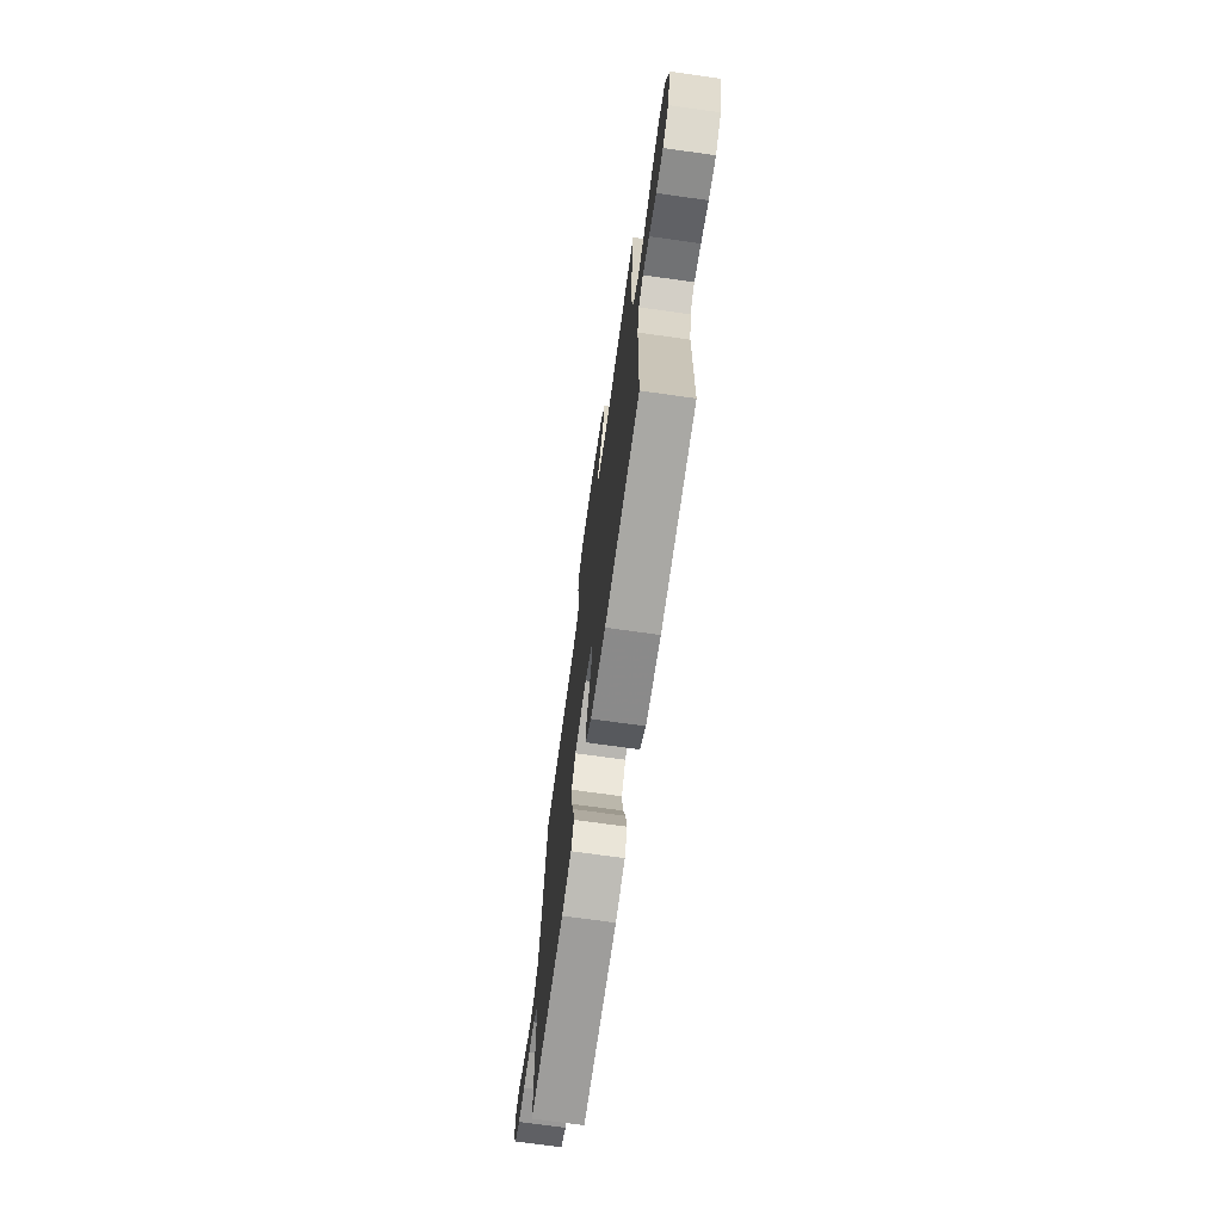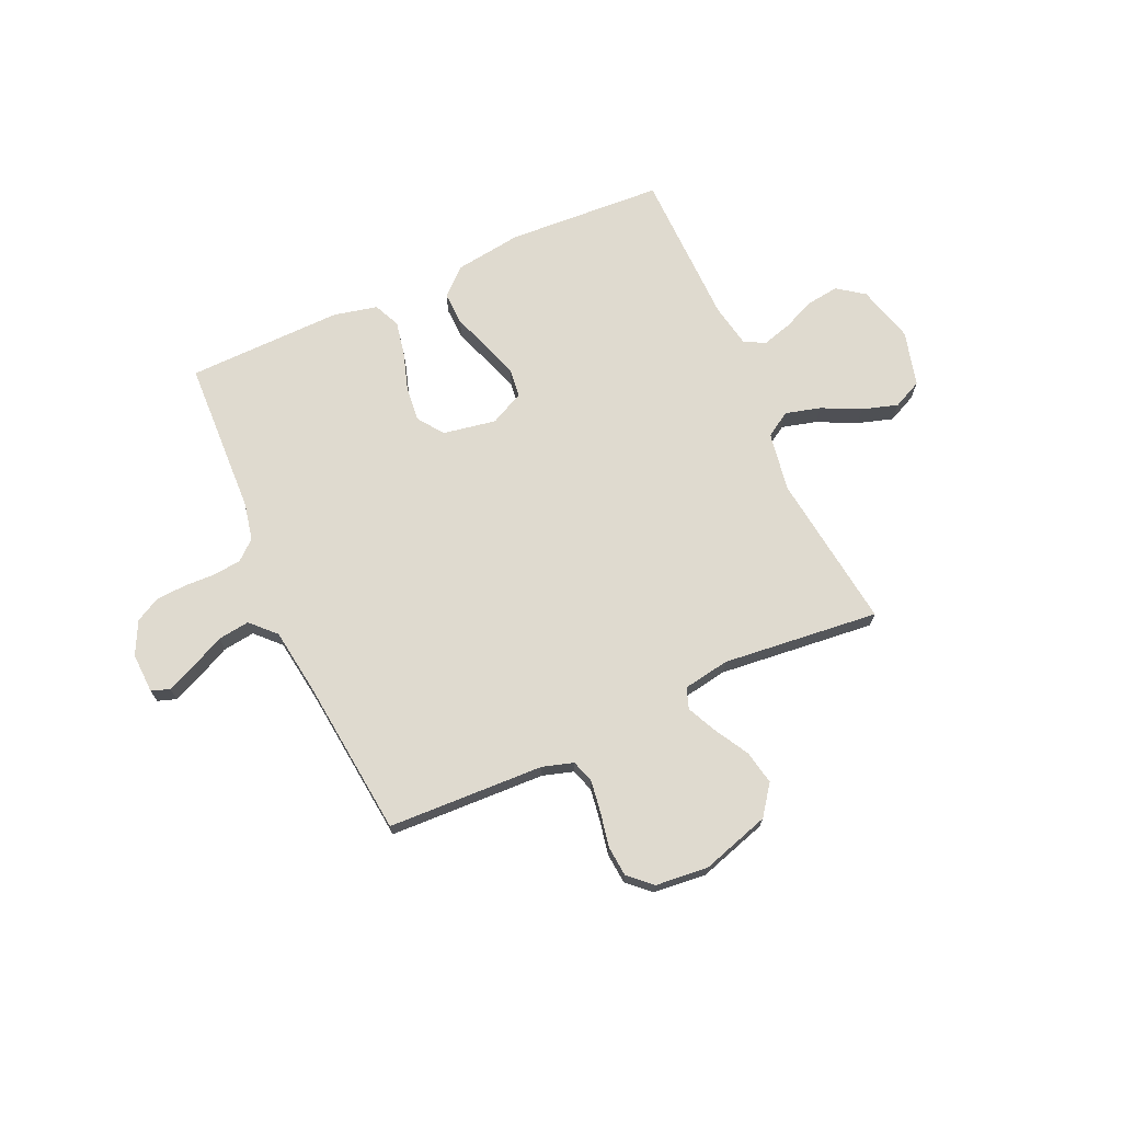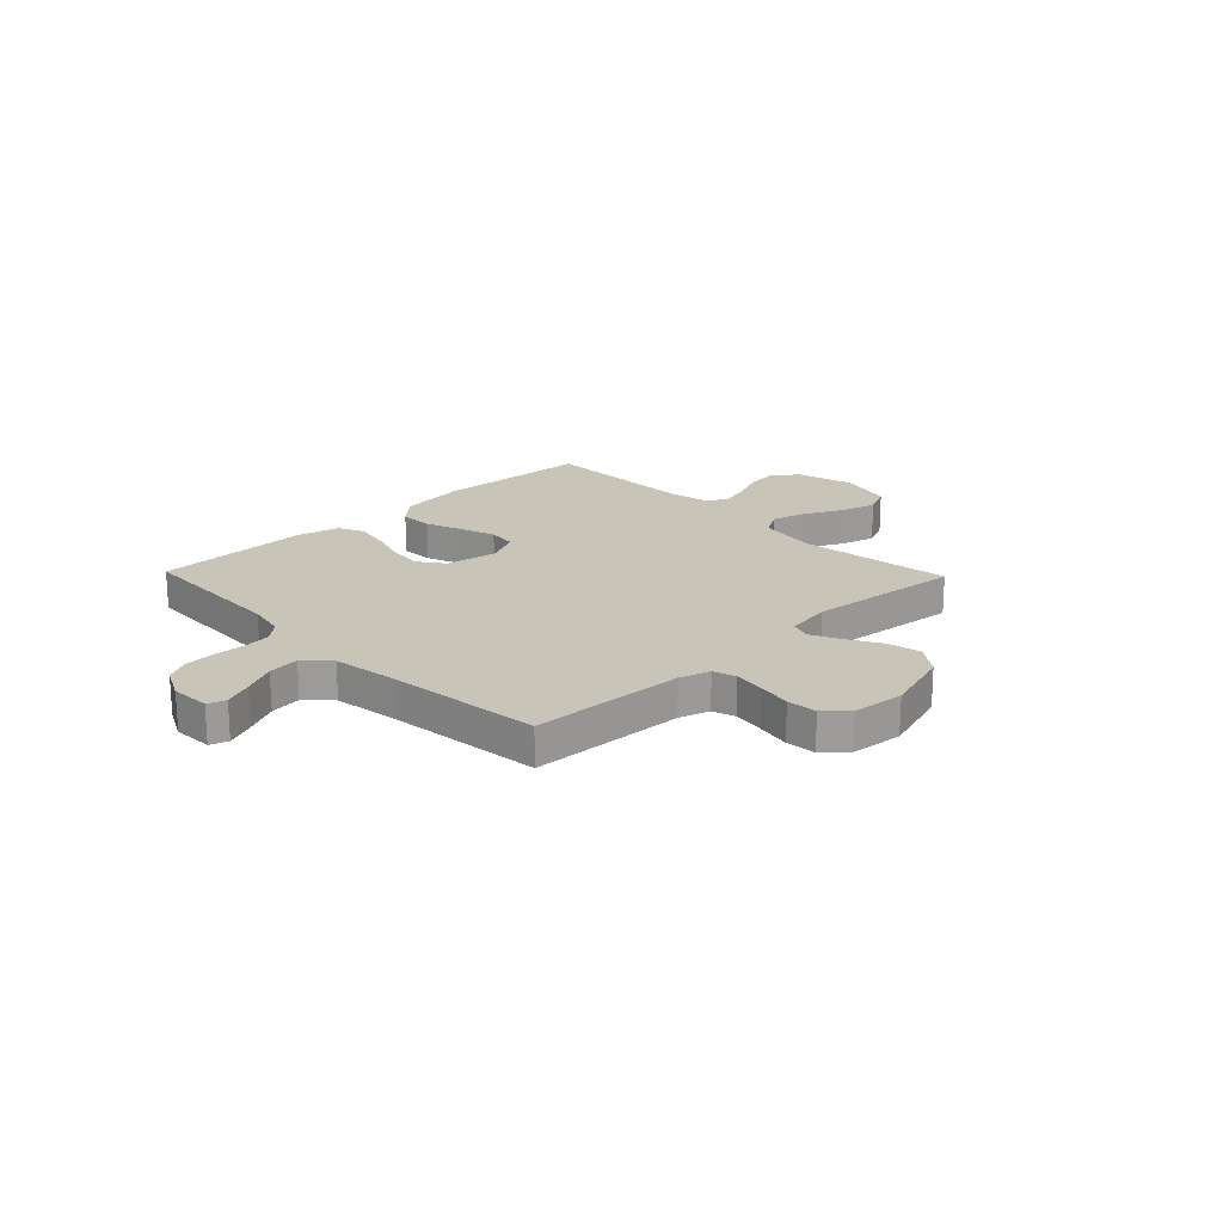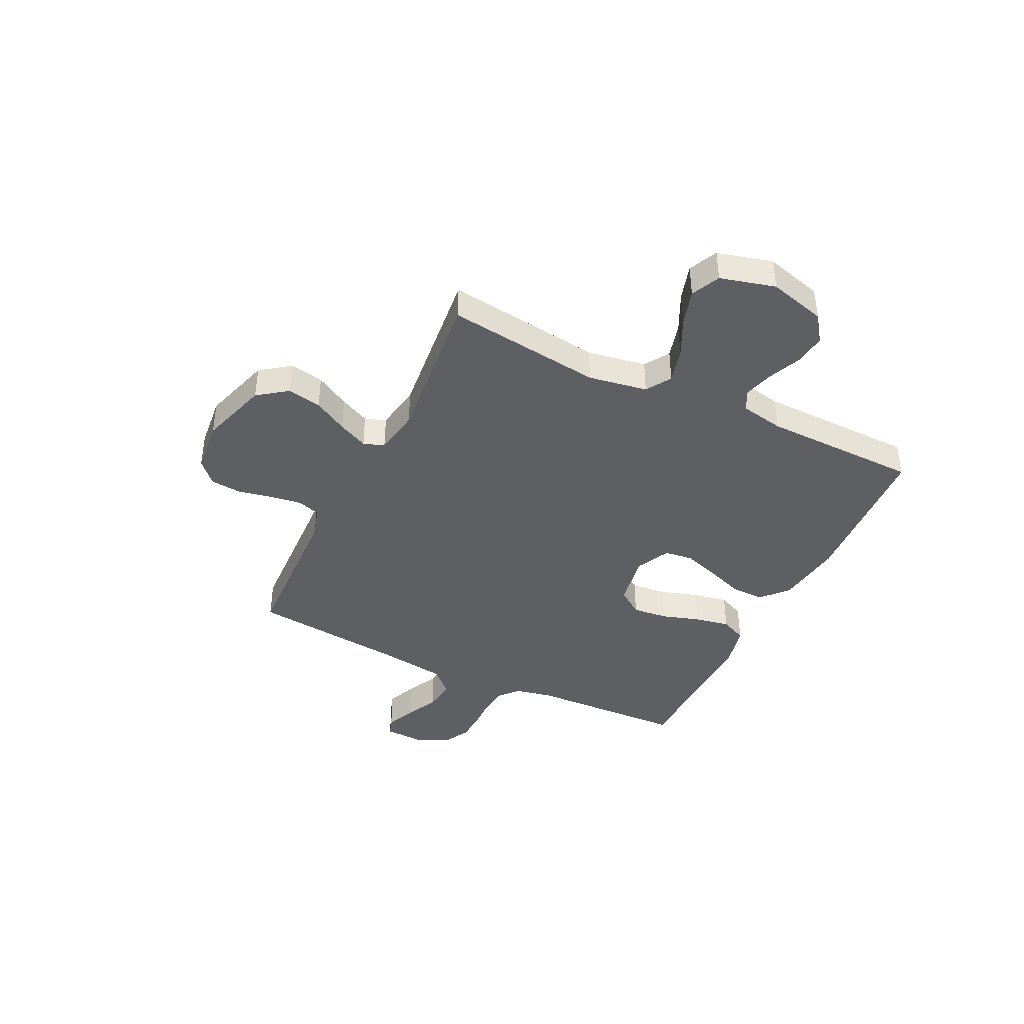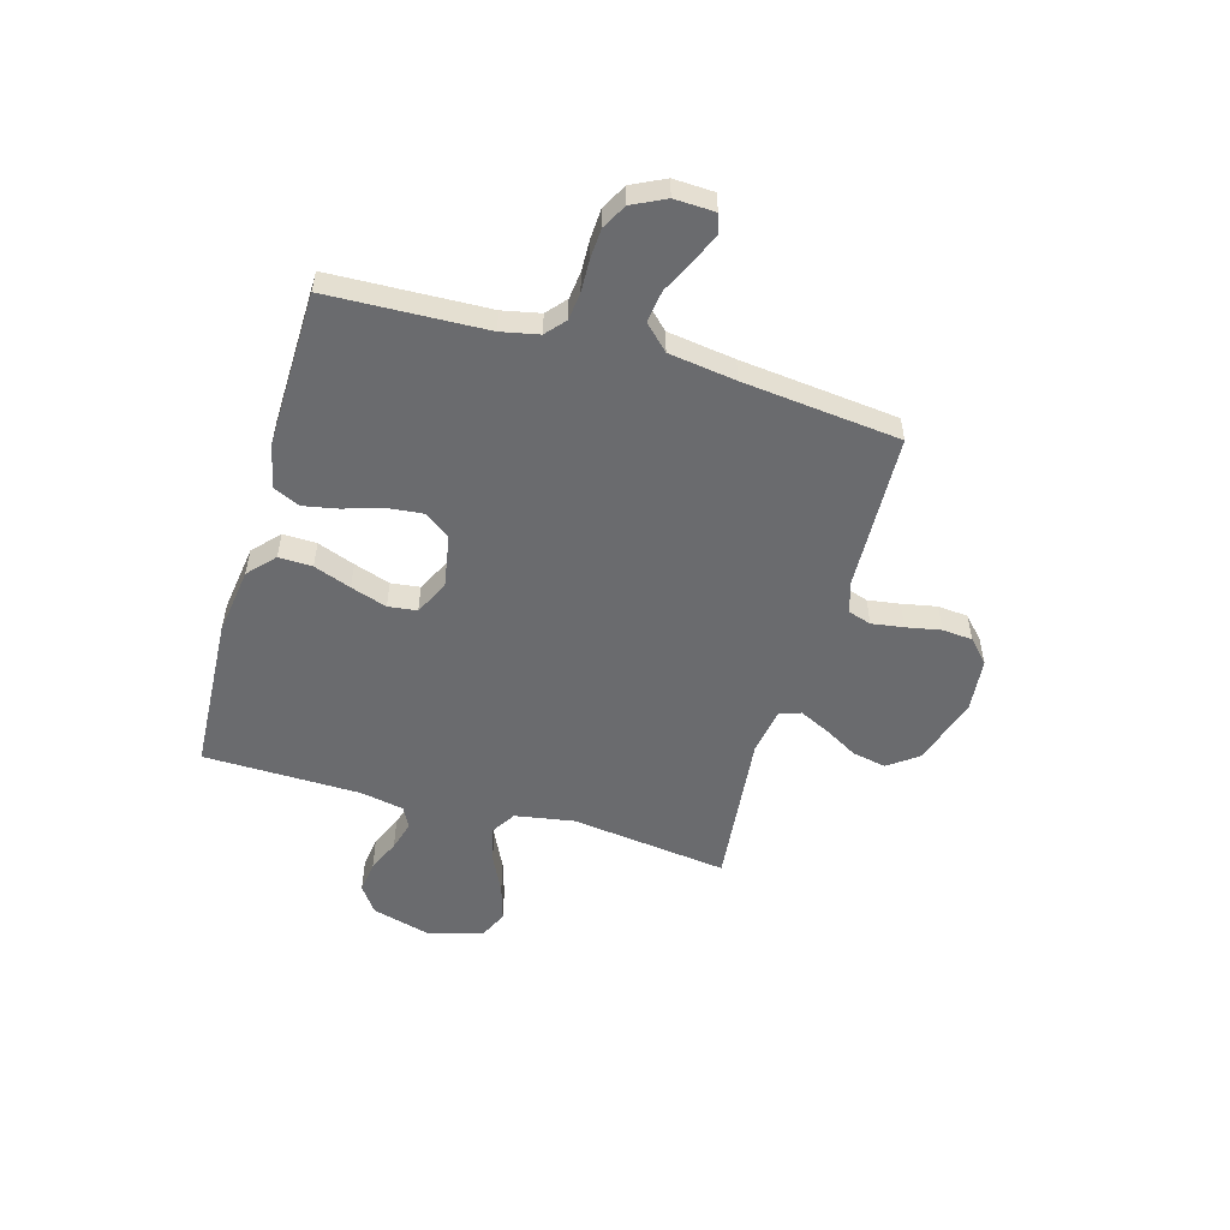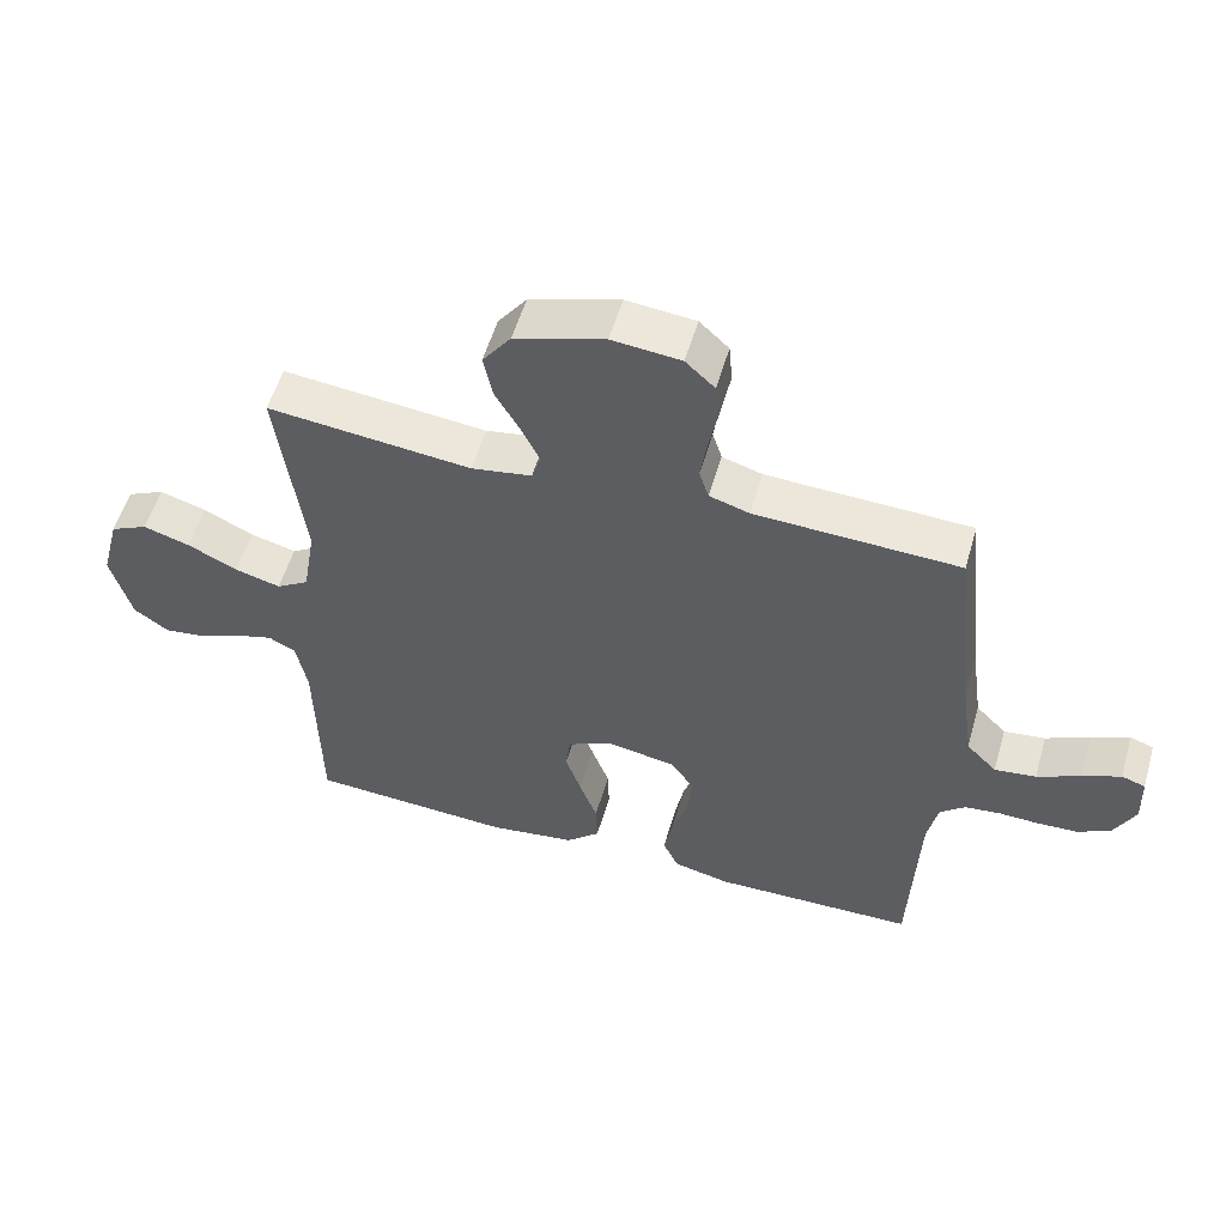
<metadata>
{"format":"obj","ext":"obj","renderer":"f3d","projection":"perspective","resolution":1024,"background":"white","views":[{"elev":-71.6,"azim":82.0,"up":"+Z"},{"elev":70.6,"azim":-24.2,"up":"+Y"},{"elev":20.1,"azim":-43.9,"up":"+Y"},{"elev":-41.2,"azim":64.1,"up":"+Y"},{"elev":-53.4,"azim":-106.1,"up":"+Y"},{"elev":55.1,"azim":-163.9,"up":"+Z"}]}
</metadata>
<code>
v 0.5 0.07 0.5
v 0.462 0.07 0.2
v 0.481 0.07 0.087
v 0.529 0.07 0.057
v 0.596 0.07 0.075
v 0.67 0.07 0.111
v 0.739 0.07 0.132
v 0.794 0.07 0.106
v 0.822 0.07 0
v 0.792 0.07 -0.11
v 0.741 0.07 -0.147
v 0.68 0.07 -0.139
v 0.617 0.07 -0.112
v 0.561 0.07 -0.096
v 0.521 0.07 -0.116
v 0.505 0.07 -0.2
v 0.5 0.07 -0.5
v 0.2 0.07 -0.517
v 0.071 0.07 -0.499
v 0.021 0.07 -0.453
v 0.023 0.07 -0.389
v 0.049 0.07 -0.318
v 0.072 0.07 -0.249
v 0.065 0.07 -0.194
v 0 0.07 -0.162
v -0.102 0.07 -0.18
v -0.137 0.07 -0.229
v -0.13 0.07 -0.297
v -0.107 0.07 -0.37
v -0.094 0.07 -0.437
v -0.117 0.07 -0.487
v -0.2 0.07 -0.506
v -0.5 0.07 -0.5
v -0.512 0.07 -0.2
v -0.527 0.07 -0.128
v -0.564 0.07 -0.096
v -0.617 0.07 -0.09
v -0.676 0.07 -0.092
v -0.735 0.07 -0.089
v -0.783 0.07 -0.063
v -0.814 0.07 0
v -0.811 0.07 0.077
v -0.776 0.07 0.089
v -0.72 0.07 0.065
v -0.656 0.07 0.034
v -0.595 0.07 0.026
v -0.55 0.07 0.072
v -0.532 0.07 0.2
v -0.5 0.07 0.5
v -0.2 0.07 0.512
v -0.141 0.07 0.53
v -0.127 0.07 0.574
v -0.136 0.07 0.635
v -0.149 0.07 0.701
v -0.144 0.07 0.759
v -0.101 0.07 0.799
v 0 0.07 0.809
v 0.132 0.07 0.768
v 0.174 0.07 0.711
v 0.161 0.07 0.646
v 0.124 0.07 0.581
v 0.097 0.07 0.524
v 0.111 0.07 0.484
v 0.2 0.07 0.469
v 0.5 0 0.5
v 0.462 0 0.2
v 0.481 0 0.087
v 0.529 0 0.057
v 0.596 0 0.075
v 0.67 0 0.111
v 0.739 0 0.132
v 0.794 0 0.106
v 0.822 0 0
v 0.792 0 -0.11
v 0.741 0 -0.147
v 0.68 0 -0.139
v 0.617 0 -0.112
v 0.561 0 -0.096
v 0.521 0 -0.116
v 0.505 0 -0.2
v 0.5 0 -0.5
v 0.2 0 -0.517
v 0.071 0 -0.499
v 0.021 0 -0.453
v 0.023 0 -0.389
v 0.049 0 -0.318
v 0.072 0 -0.249
v 0.065 0 -0.194
v 0 0 -0.162
v -0.102 0 -0.18
v -0.137 0 -0.229
v -0.13 0 -0.297
v -0.107 0 -0.37
v -0.094 0 -0.437
v -0.117 0 -0.487
v -0.2 0 -0.506
v -0.5 0 -0.5
v -0.512 0 -0.2
v -0.527 0 -0.128
v -0.564 0 -0.096
v -0.617 0 -0.09
v -0.676 0 -0.092
v -0.735 0 -0.089
v -0.783 0 -0.063
v -0.814 0 0
v -0.811 0 0.077
v -0.776 0 0.089
v -0.72 0 0.065
v -0.656 0 0.034
v -0.595 0 0.026
v -0.55 0 0.072
v -0.532 0 0.2
v -0.5 0 0.5
v -0.2 0 0.512
v -0.141 0 0.53
v -0.127 0 0.574
v -0.136 0 0.635
v -0.149 0 0.701
v -0.144 0 0.759
v -0.101 0 0.799
v 0 0 0.809
v 0.132 0 0.768
v 0.174 0 0.711
v 0.161 0 0.646
v 0.124 0 0.581
v 0.097 0 0.524
v 0.111 0 0.484
v 0.2 0 0.469
f 59 60 61
f 58 59 61
f 57 58 61
f 56 57 61
f 55 56 61
f 54 55 61
f 53 54 61
f 52 53 61 62
f 51 52 62 63
f 48 49 50
f 50 51 63
f 48 50 63
f 47 48 63
f 43 44 45
f 42 43 45
f 41 42 45
f 40 41 45
f 39 40 45
f 38 39 45
f 37 38 45
f 36 37 45 46
f 47 63 64
f 46 47 64
f 36 46 64
f 35 36 64
f 32 33 34
f 31 32 34
f 30 31 34
f 29 30 34
f 28 29 34
f 20 21 22
f 19 20 22
f 18 19 22
f 17 18 22
f 16 17 22
f 15 16 22 23
f 14 15 23 24
f 11 12 13
f 10 11 13
f 9 10 13
f 8 9 13
f 7 8 13
f 6 7 13
f 5 6 13
f 4 5 13 14
f 14 24 25
f 4 14 25
f 3 4 25
f 64 1 2
f 3 25 26
f 2 3 26
f 64 2 26
f 35 64 26
f 27 28 34 35
f 26 27 35
f 125 124 123
f 125 123 122
f 125 122 121
f 125 121 120
f 125 120 119
f 125 119 118
f 125 118 117
f 126 125 117 116
f 127 126 116 115
f 114 113 112
f 127 115 114
f 127 114 112
f 127 112 111
f 109 108 107
f 109 107 106
f 109 106 105
f 109 105 104
f 109 104 103
f 109 103 102
f 109 102 101
f 110 109 101 100
f 128 127 111
f 128 111 110
f 128 110 100
f 128 100 99
f 98 97 96
f 98 96 95
f 98 95 94
f 98 94 93
f 98 93 92
f 86 85 84
f 86 84 83
f 86 83 82
f 86 82 81
f 86 81 80
f 87 86 80 79
f 88 87 79 78
f 77 76 75
f 77 75 74
f 77 74 73
f 77 73 72
f 77 72 71
f 77 71 70
f 77 70 69
f 78 77 69 68
f 89 88 78
f 89 78 68
f 89 68 67
f 66 65 128
f 90 89 67
f 90 67 66
f 90 66 128
f 90 128 99
f 99 98 92 91
f 99 91 90
f 1 65 66 2
f 2 66 67 3
f 3 67 68 4
f 4 68 69 5
f 5 69 70 6
f 6 70 71 7
f 7 71 72 8
f 8 72 73 9
f 9 73 74 10
f 10 74 75 11
f 11 75 76 12
f 12 76 77 13
f 13 77 78 14
f 14 78 79 15
f 15 79 80 16
f 16 80 81 17
f 17 81 82 18
f 18 82 83 19
f 19 83 84 20
f 20 84 85 21
f 21 85 86 22
f 22 86 87 23
f 23 87 88 24
f 24 88 89 25
f 25 89 90 26
f 26 90 91 27
f 27 91 92 28
f 28 92 93 29
f 29 93 94 30
f 30 94 95 31
f 31 95 96 32
f 32 96 97 33
f 33 97 98 34
f 34 98 99 35
f 35 99 100 36
f 36 100 101 37
f 37 101 102 38
f 38 102 103 39
f 39 103 104 40
f 40 104 105 41
f 41 105 106 42
f 42 106 107 43
f 43 107 108 44
f 44 108 109 45
f 45 109 110 46
f 46 110 111 47
f 47 111 112 48
f 48 112 113 49
f 49 113 114 50
f 50 114 115 51
f 51 115 116 52
f 52 116 117 53
f 53 117 118 54
f 54 118 119 55
f 55 119 120 56
f 56 120 121 57
f 57 121 122 58
f 58 122 123 59
f 59 123 124 60
f 60 124 125 61
f 61 125 126 62
f 62 126 127 63
f 63 127 128 64
f 64 128 65 1

</code>
